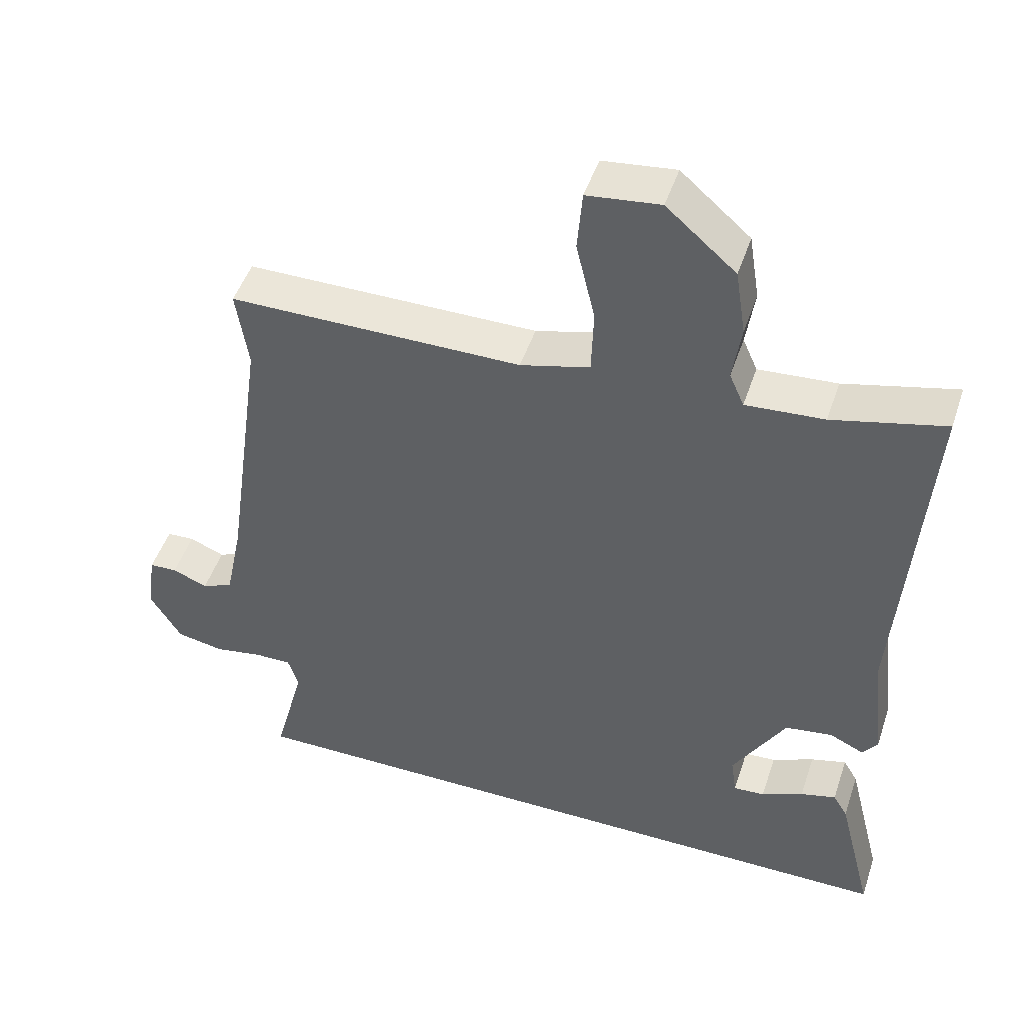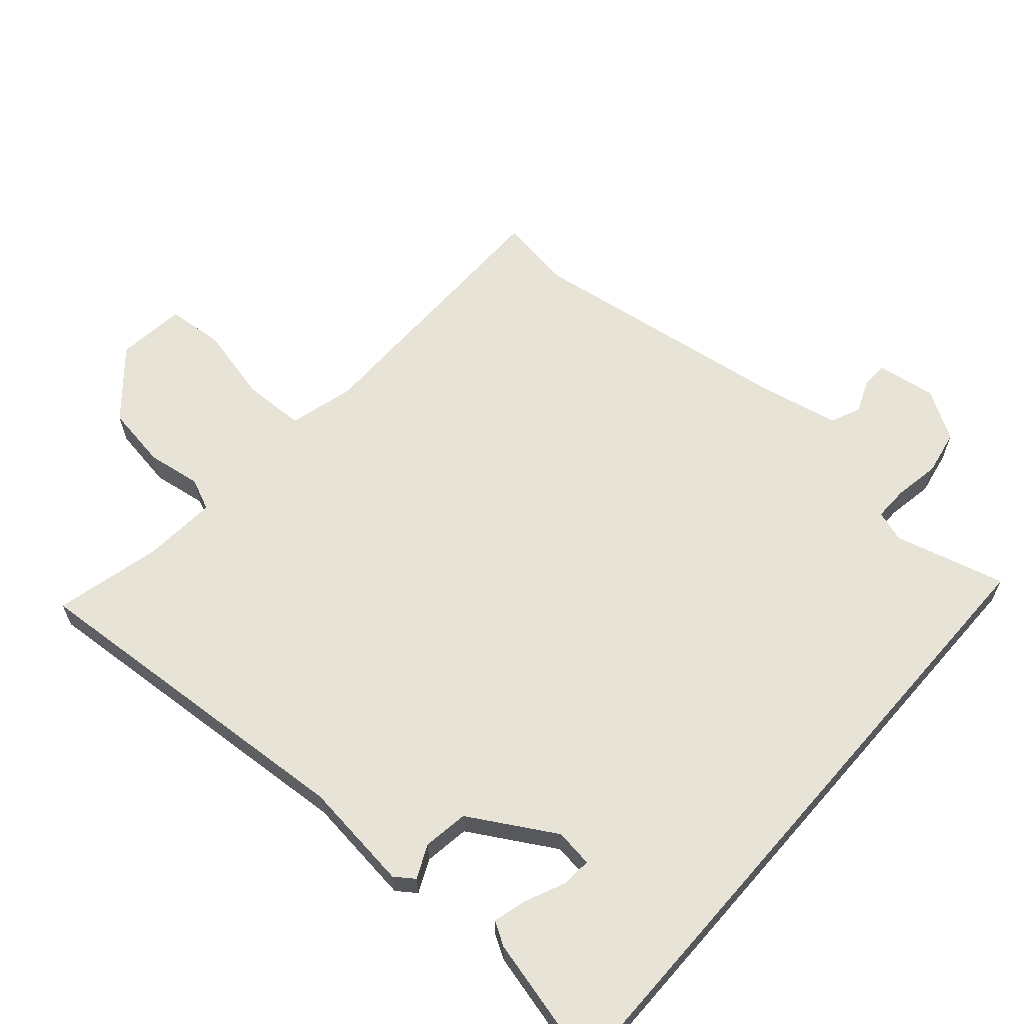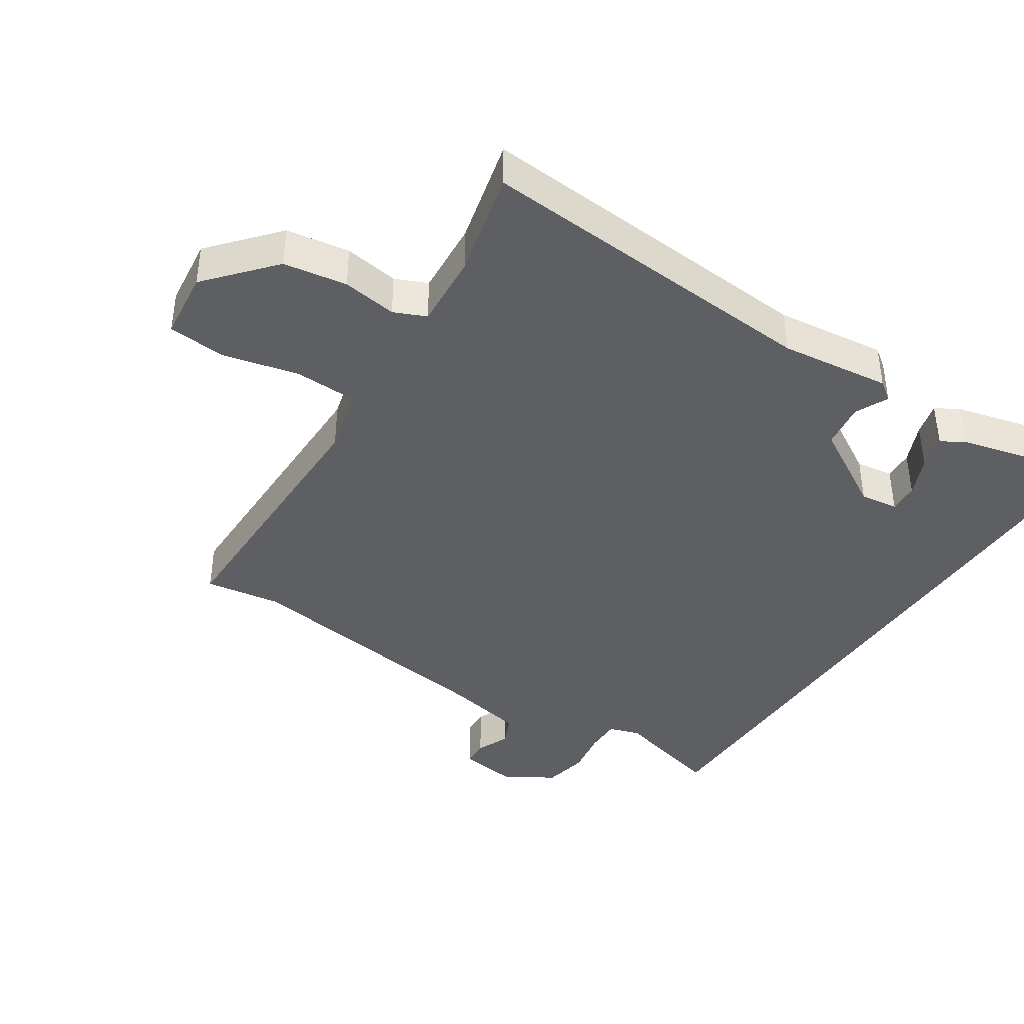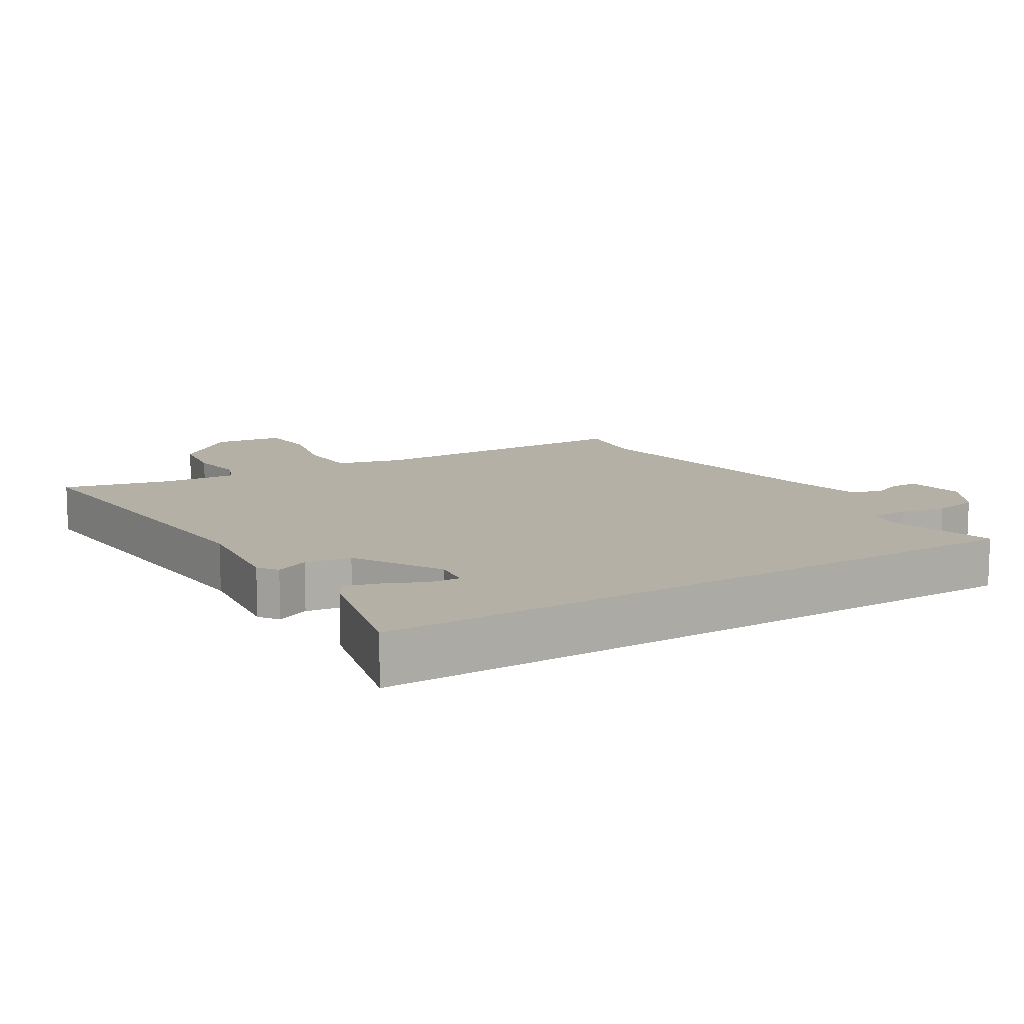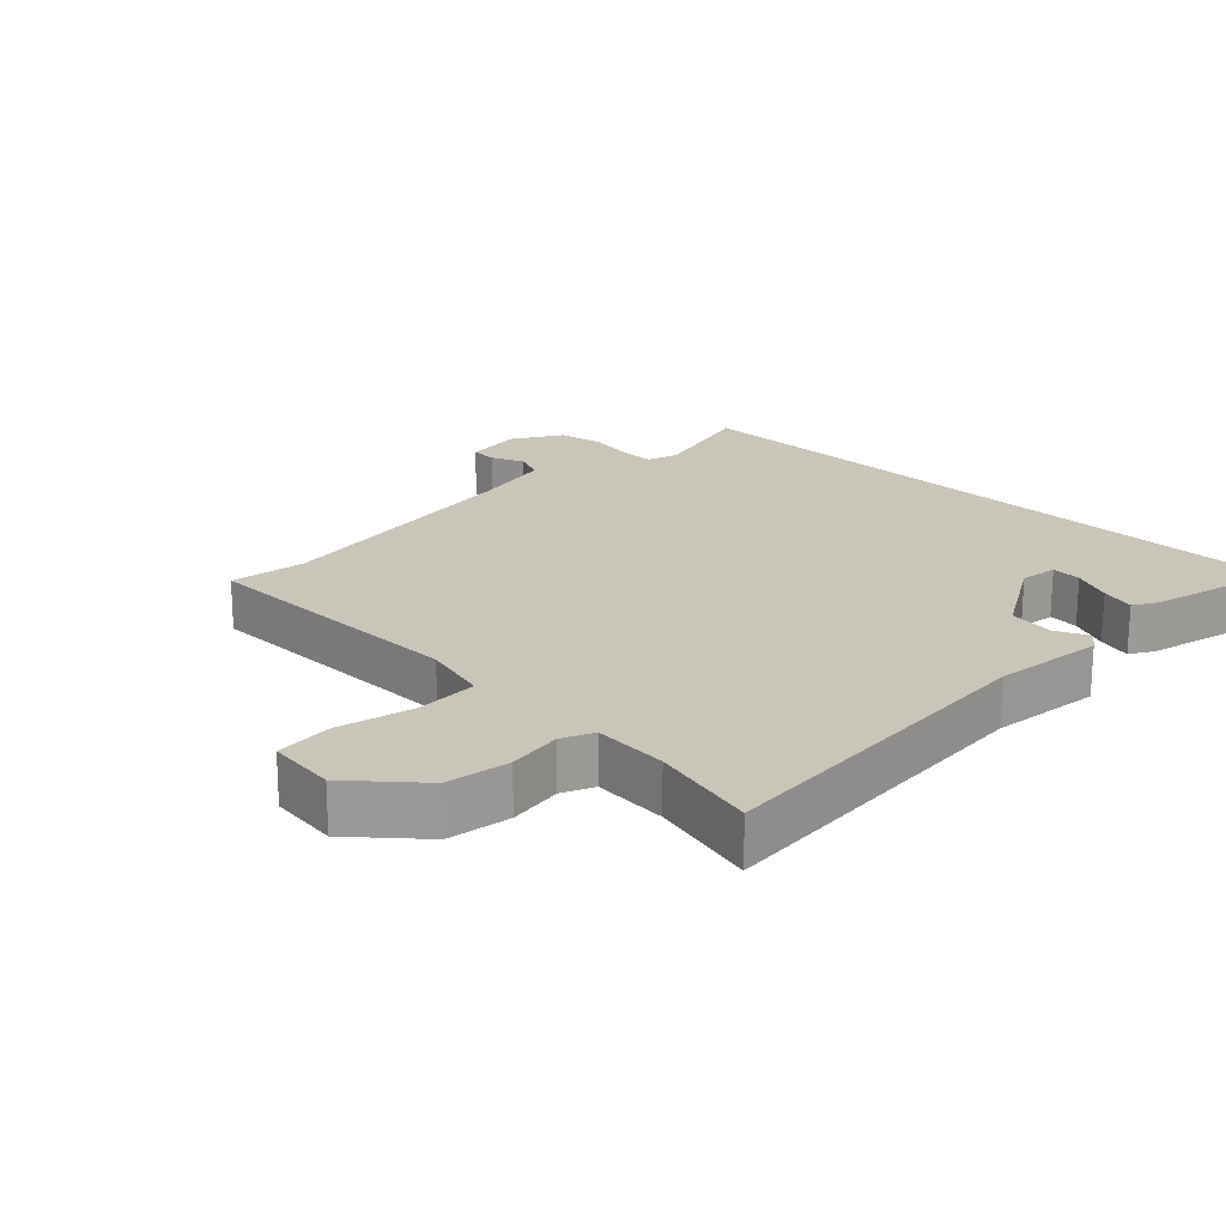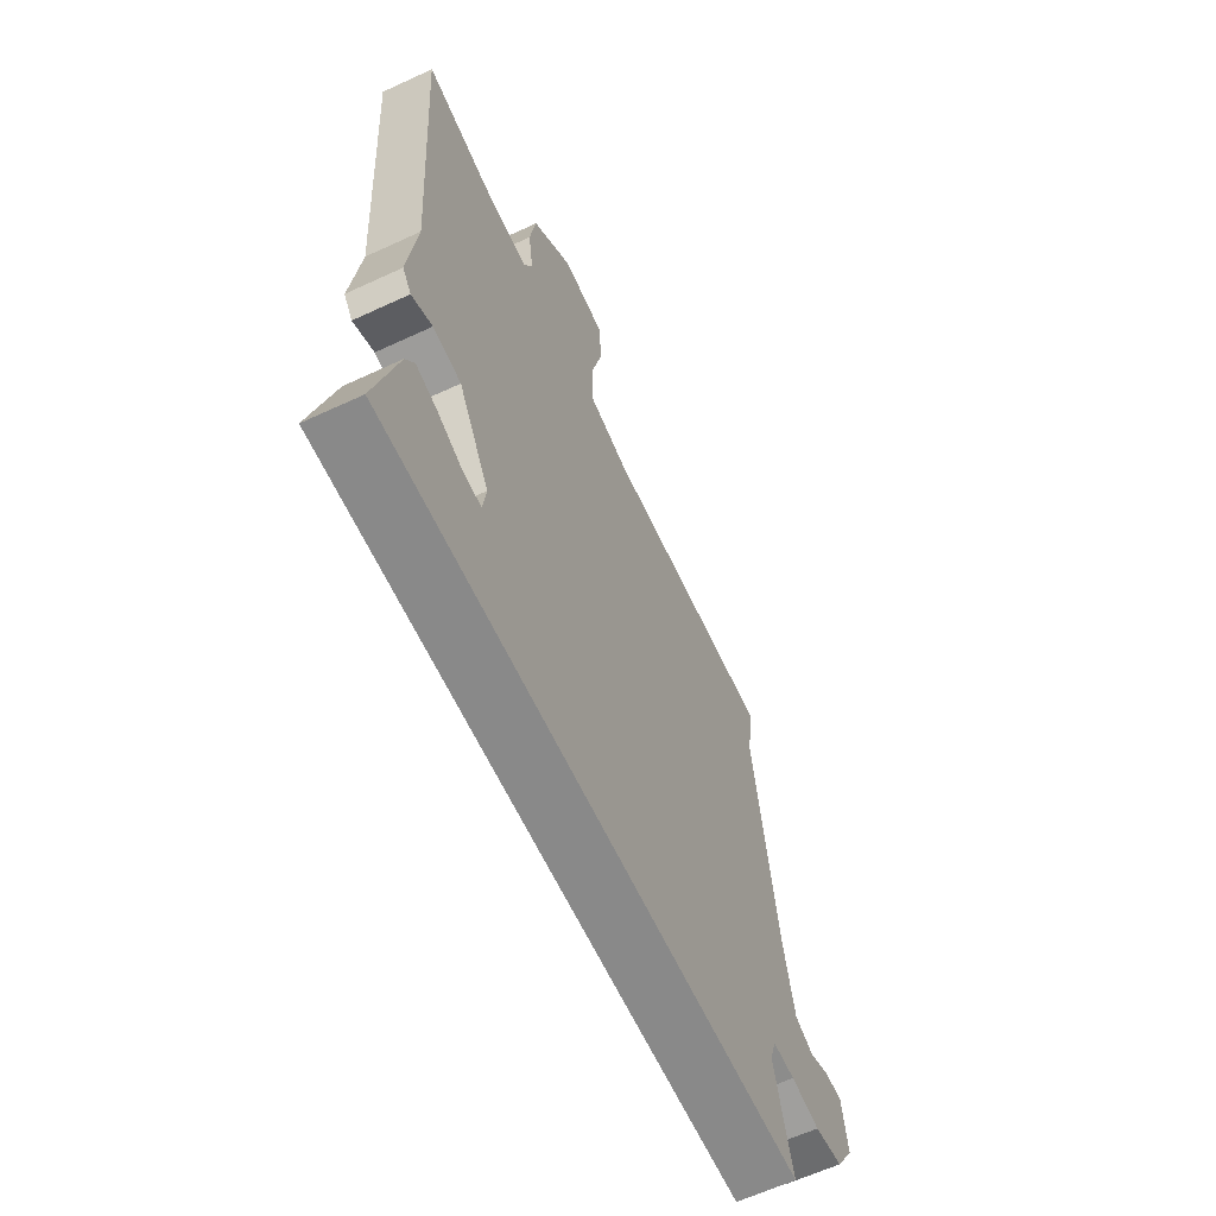
<metadata>
{"format":"obj","ext":"obj","renderer":"f3d","projection":"perspective","resolution":1024,"background":"white","views":[{"elev":48.1,"azim":18.2,"up":"+Z"},{"elev":62.7,"azim":131.2,"up":"+Y"},{"elev":-40.5,"azim":56.7,"up":"+Y"},{"elev":11.7,"azim":148.2,"up":"+Y"},{"elev":20.6,"azim":44.4,"up":"+Y"},{"elev":-63.1,"azim":115.1,"up":"+Z"}]}
</metadata>
<code>
v -0.509 0.07 -0.5
v -0.465 0.07 -0.333
v -0.48 0.07 -0.286
v -0.533 0.07 -0.287
v -0.602 0.07 -0.299
v -0.67 0.07 -0.286
v -0.715 0.07 -0.212
v -0.702 0.07 -0.123
v -0.662 0.07 -0.121
v -0.612 0.07 -0.142
v -0.567 0.07 -0.122
v -0.542 0.07 0
v -0.485 0.07 0.402
v -0.502 0.07 0.516
v -0.084 0.07 0.516
v 0.015 0.07 0.542
v 0.018 0.07 0.636
v -0.009 0.07 0.75
v -0.002 0.07 0.837
v 0.102 0.07 0.849
v 0.201 0.07 0.763
v 0.216 0.07 0.668
v 0.204 0.07 0.586
v 0.225 0.07 0.538
v 0.337 0.07 0.546
v 0.497 0.07 0.585
v 0.46 0.07 0.062
v 0.48 0.07 -0.104
v 0.459 0.07 -0.133
v 0.409 0.07 -0.11
v 0.341 0.07 -0.12
v 0.266 0.07 -0.249
v 0.274 0.07 -0.306
v 0.319 0.07 -0.303
v 0.379 0.07 -0.276
v 0.43 0.07 -0.262
v 0.451 0.07 -0.297
v 0.502 0.07 -0.5
v -0.509 0 -0.5
v -0.465 0 -0.333
v -0.48 0 -0.286
v -0.533 0 -0.287
v -0.602 0 -0.299
v -0.67 0 -0.286
v -0.715 0 -0.212
v -0.702 0 -0.123
v -0.662 0 -0.121
v -0.612 0 -0.142
v -0.567 0 -0.122
v -0.542 0 0
v -0.485 0 0.402
v -0.502 0 0.516
v -0.084 0 0.516
v 0.015 0 0.542
v 0.018 0 0.636
v -0.009 0 0.75
v -0.002 0 0.837
v 0.102 0 0.849
v 0.201 0 0.763
v 0.216 0 0.668
v 0.204 0 0.586
v 0.225 0 0.538
v 0.337 0 0.546
v 0.497 0 0.585
v 0.46 0 0.062
v 0.48 0 -0.104
v 0.459 0 -0.133
v 0.409 0 -0.11
v 0.341 0 -0.12
v 0.266 0 -0.249
v 0.274 0 -0.306
v 0.319 0 -0.303
v 0.379 0 -0.276
v 0.43 0 -0.262
v 0.451 0 -0.297
v 0.502 0 -0.5
f 34 35 36 37
f 33 34 37 38
f 27 28 29 30
f 25 26 27 30
f 24 25 30 31
f 23 24 31 32
f 21 22 23
f 20 21 23
f 17 18 19 20
f 16 17 20 23
f 15 16 23 32
f 13 14 15 32
f 7 8 9 10
f 7 10 11
f 4 5 6 7
f 3 4 7 11
f 33 38 1 2
f 12 13 32 33
f 3 11 12 33
f 2 3 33
f 75 74 73 72
f 76 75 72 71
f 68 67 66 65
f 68 65 64 63
f 69 68 63 62
f 70 69 62 61
f 61 60 59
f 61 59 58
f 58 57 56 55
f 61 58 55 54
f 70 61 54 53
f 70 53 52 51
f 48 47 46 45
f 49 48 45
f 45 44 43 42
f 49 45 42 41
f 40 39 76 71
f 71 70 51 50
f 71 50 49 41
f 71 41 40
f 1 39 40 2
f 2 40 41 3
f 3 41 42 4
f 4 42 43 5
f 5 43 44 6
f 6 44 45 7
f 7 45 46 8
f 8 46 47 9
f 9 47 48 10
f 10 48 49 11
f 11 49 50 12
f 12 50 51 13
f 13 51 52 14
f 14 52 53 15
f 15 53 54 16
f 16 54 55 17
f 17 55 56 18
f 18 56 57 19
f 19 57 58 20
f 20 58 59 21
f 21 59 60 22
f 22 60 61 23
f 23 61 62 24
f 24 62 63 25
f 25 63 64 26
f 26 64 65 27
f 27 65 66 28
f 28 66 67 29
f 29 67 68 30
f 30 68 69 31
f 31 69 70 32
f 32 70 71 33
f 33 71 72 34
f 34 72 73 35
f 35 73 74 36
f 36 74 75 37
f 37 75 76 38
f 38 76 39 1

</code>
